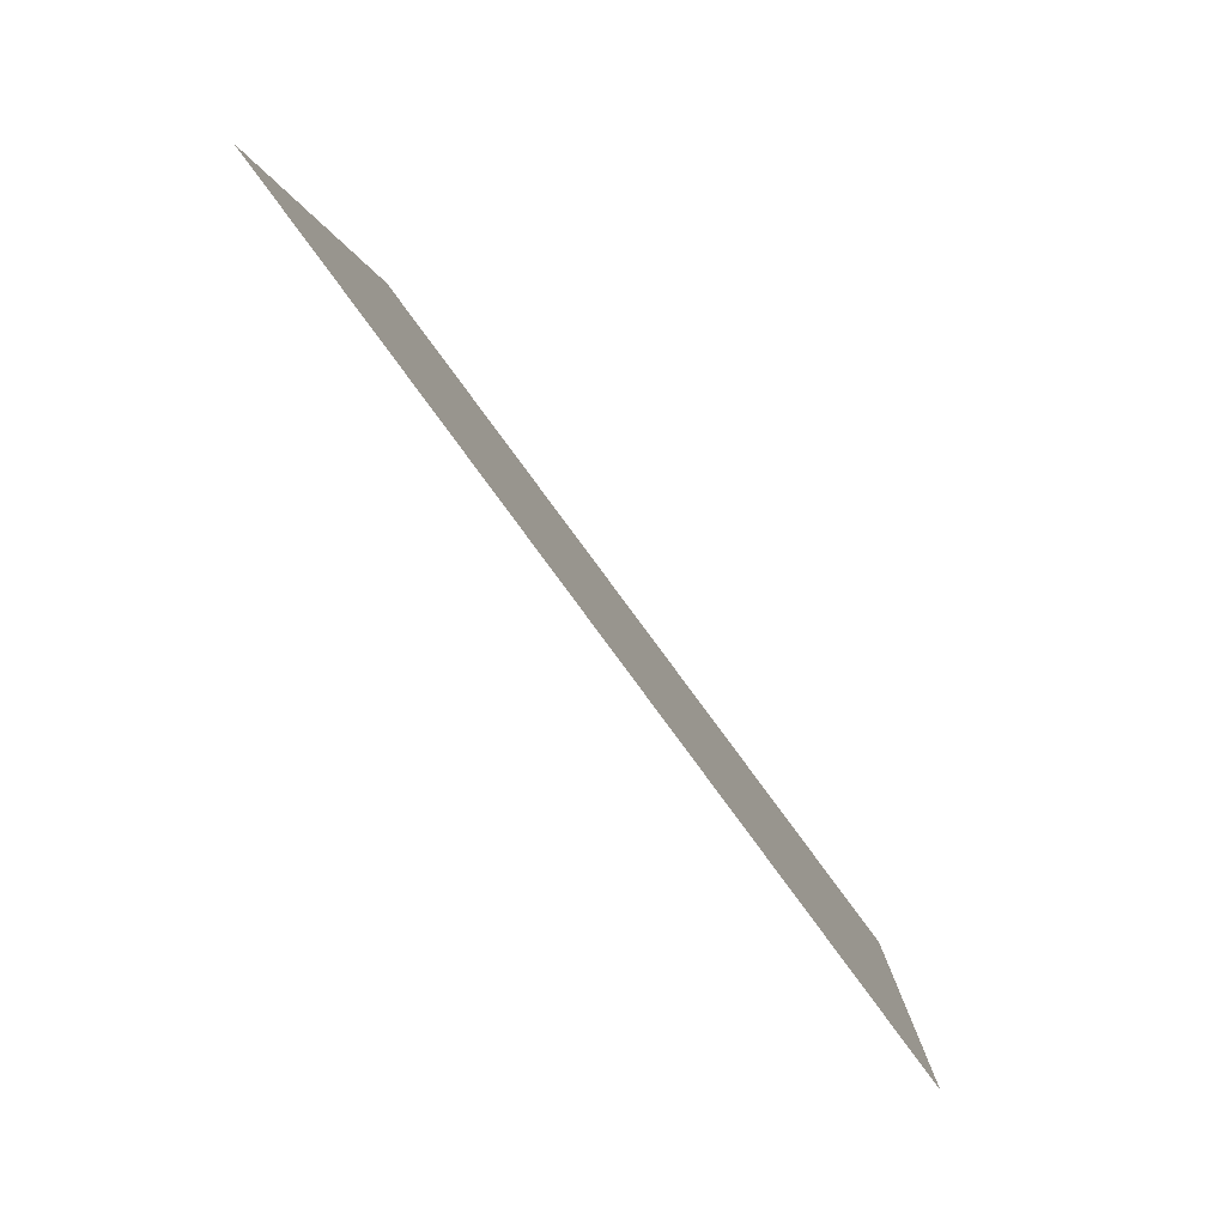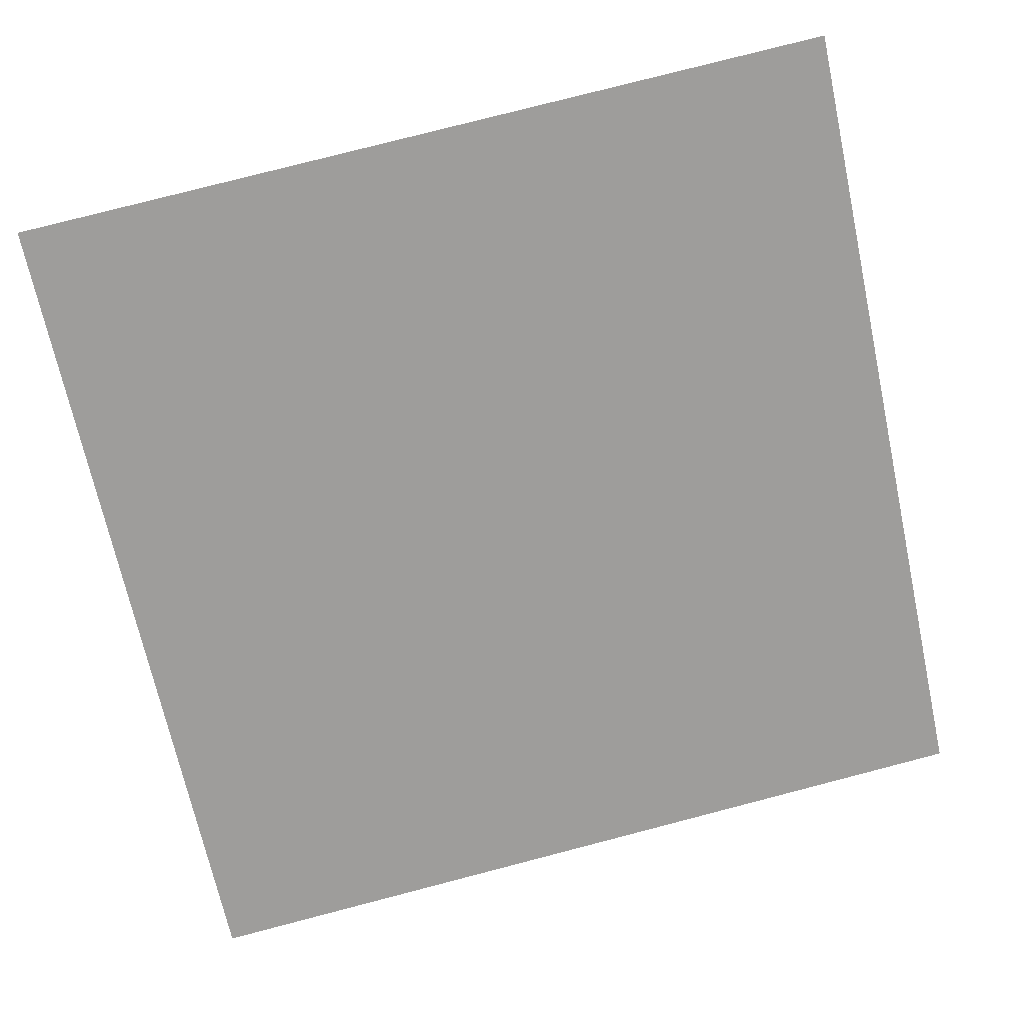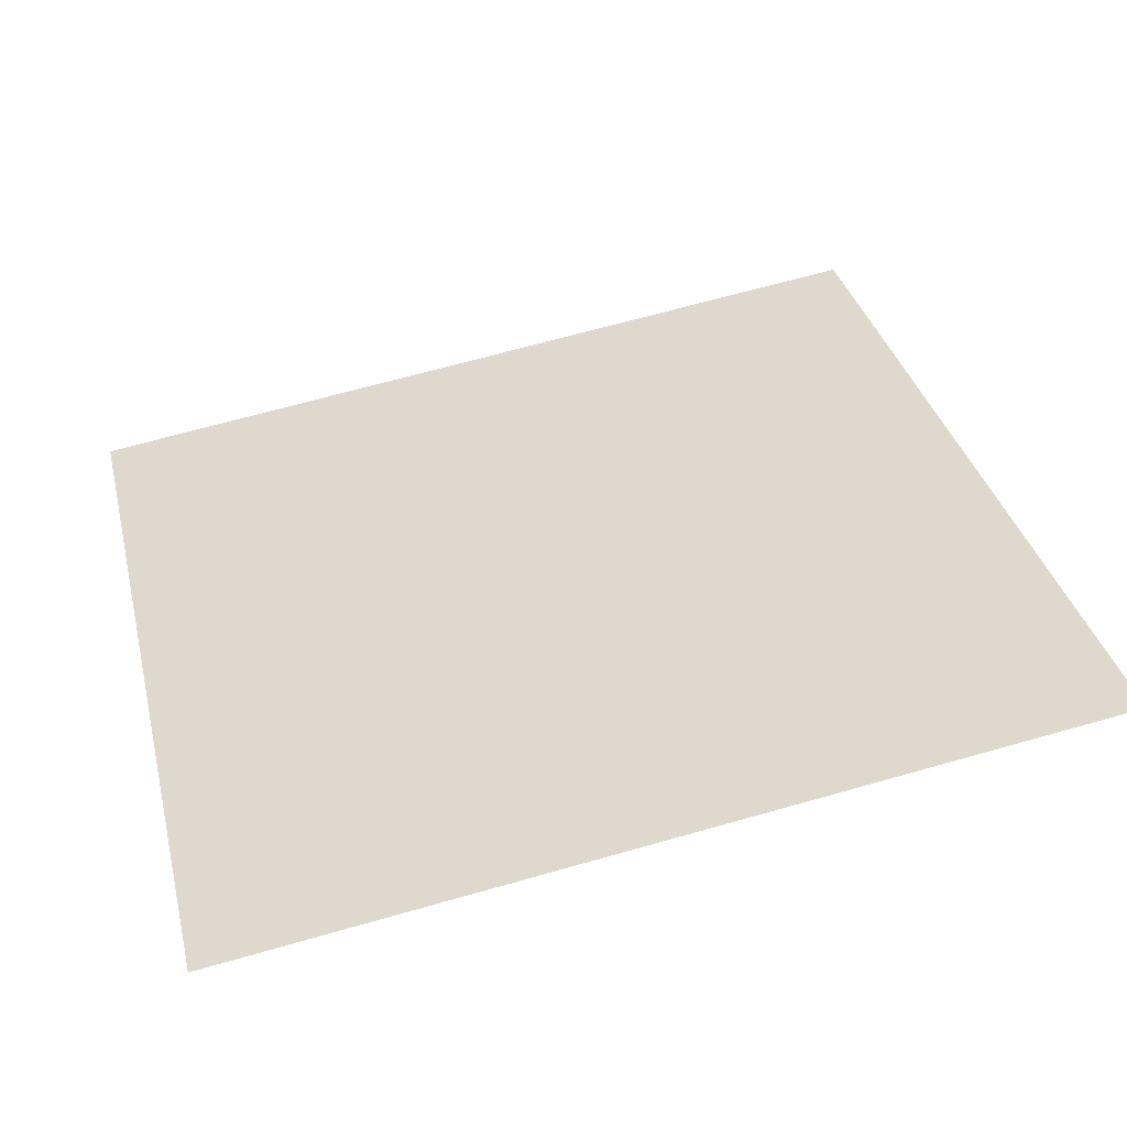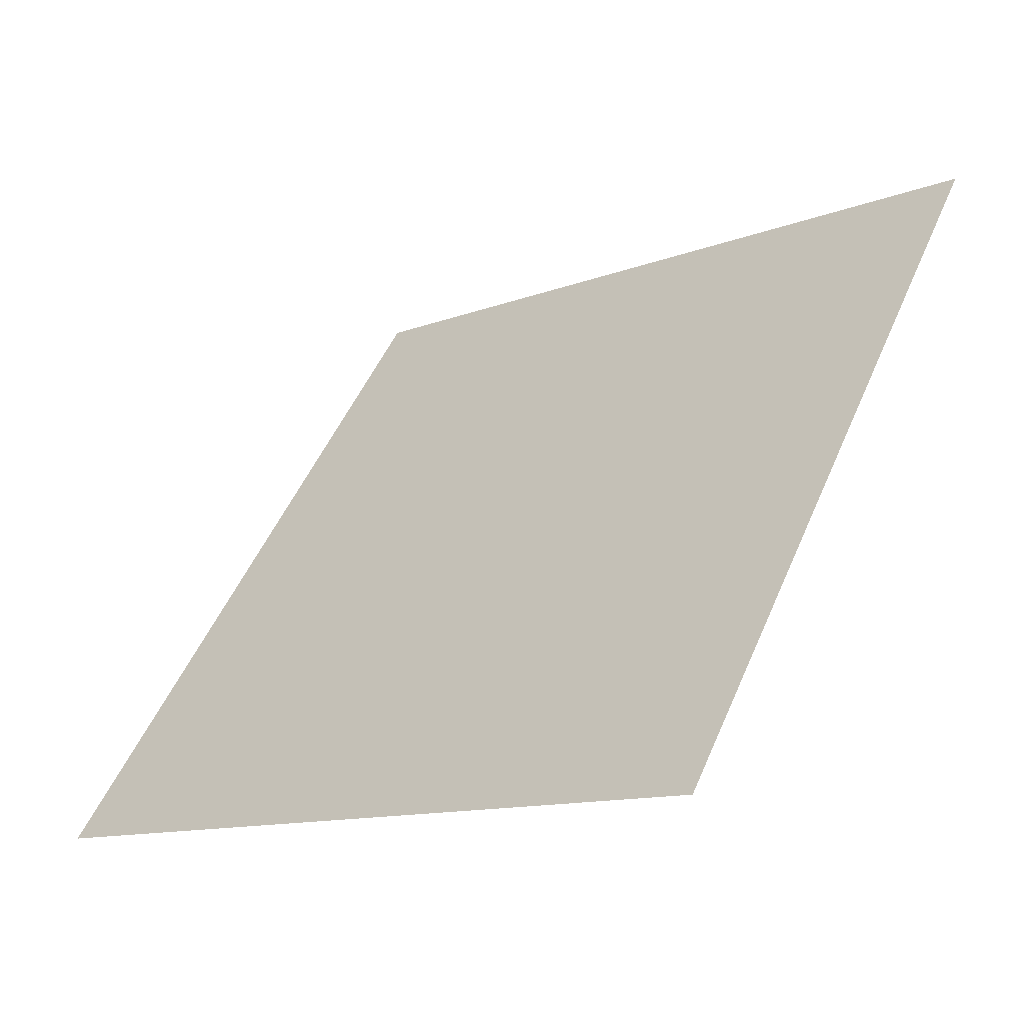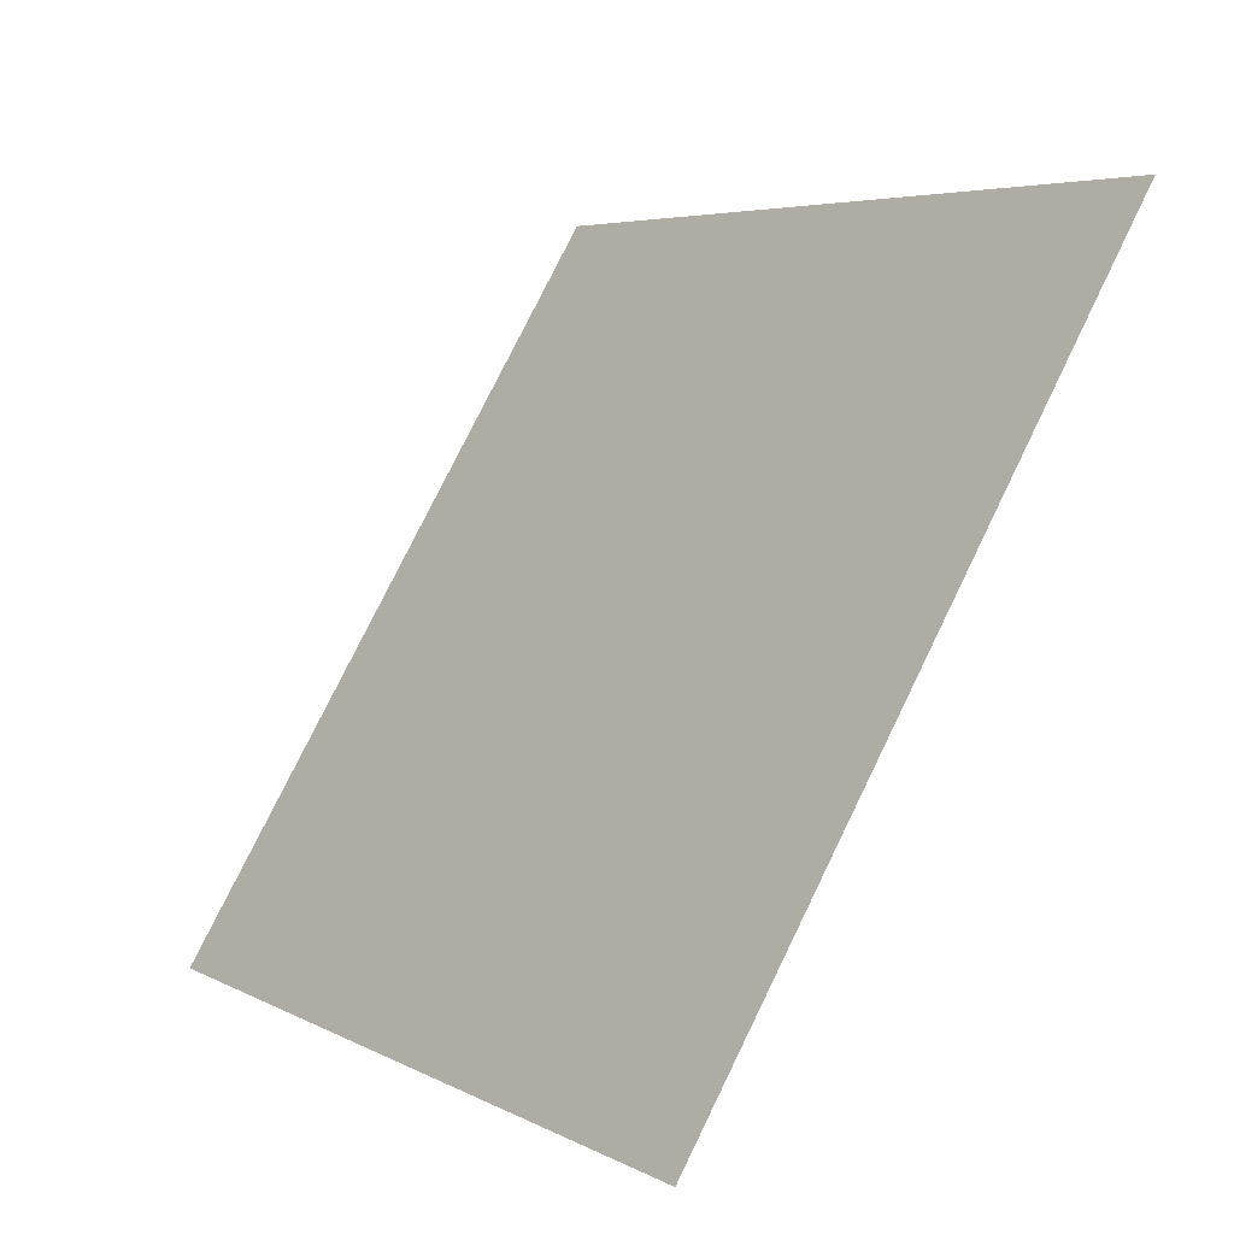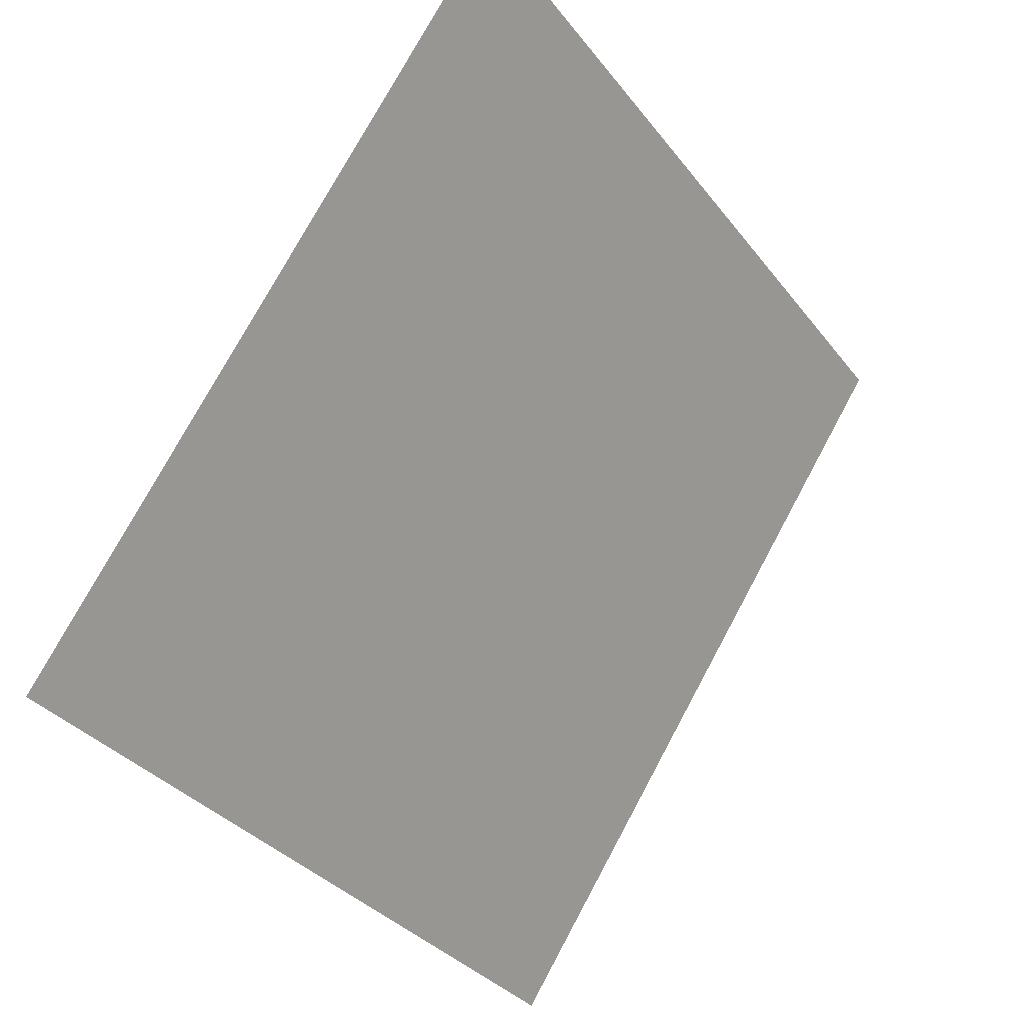
<metadata>
{"format":"obj","ext":"obj","renderer":"f3d","projection":"perspective","resolution":1024,"background":"white","views":[{"elev":0.7,"azim":-88.7,"up":"+Z"},{"elev":73.6,"azim":166.1,"up":"+Y"},{"elev":72.1,"azim":-15.3,"up":"+Y"},{"elev":51.3,"azim":-66.9,"up":"+Y"},{"elev":76.6,"azim":114.7,"up":"+Z"},{"elev":76.0,"azim":-63.1,"up":"+Z"}]}
</metadata>
<code>
v -0.1088 0.8751 0.6238
v -0.1153 0.8752 0.6238
v -0.1152 0.8791 0.6291
v -0.1086 0.879 0.629
f 4 3 2 1

</code>
